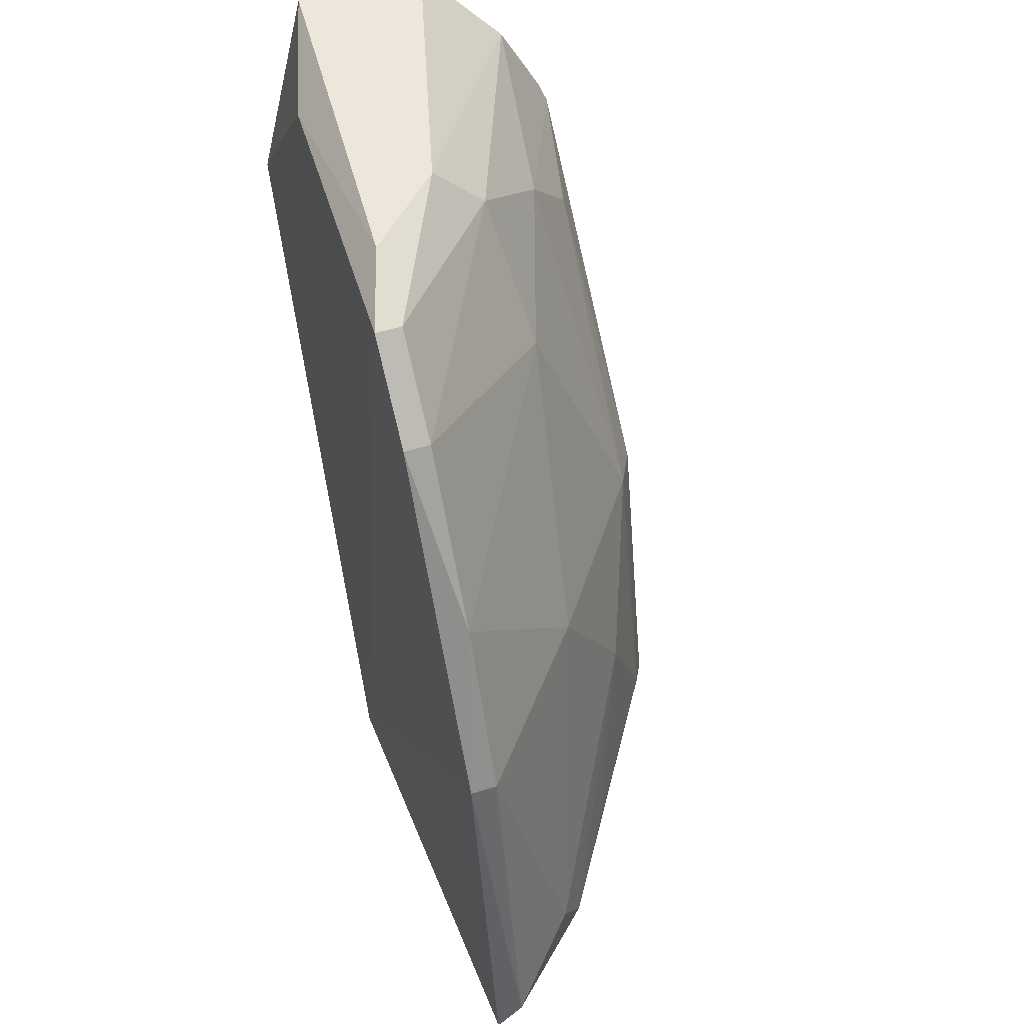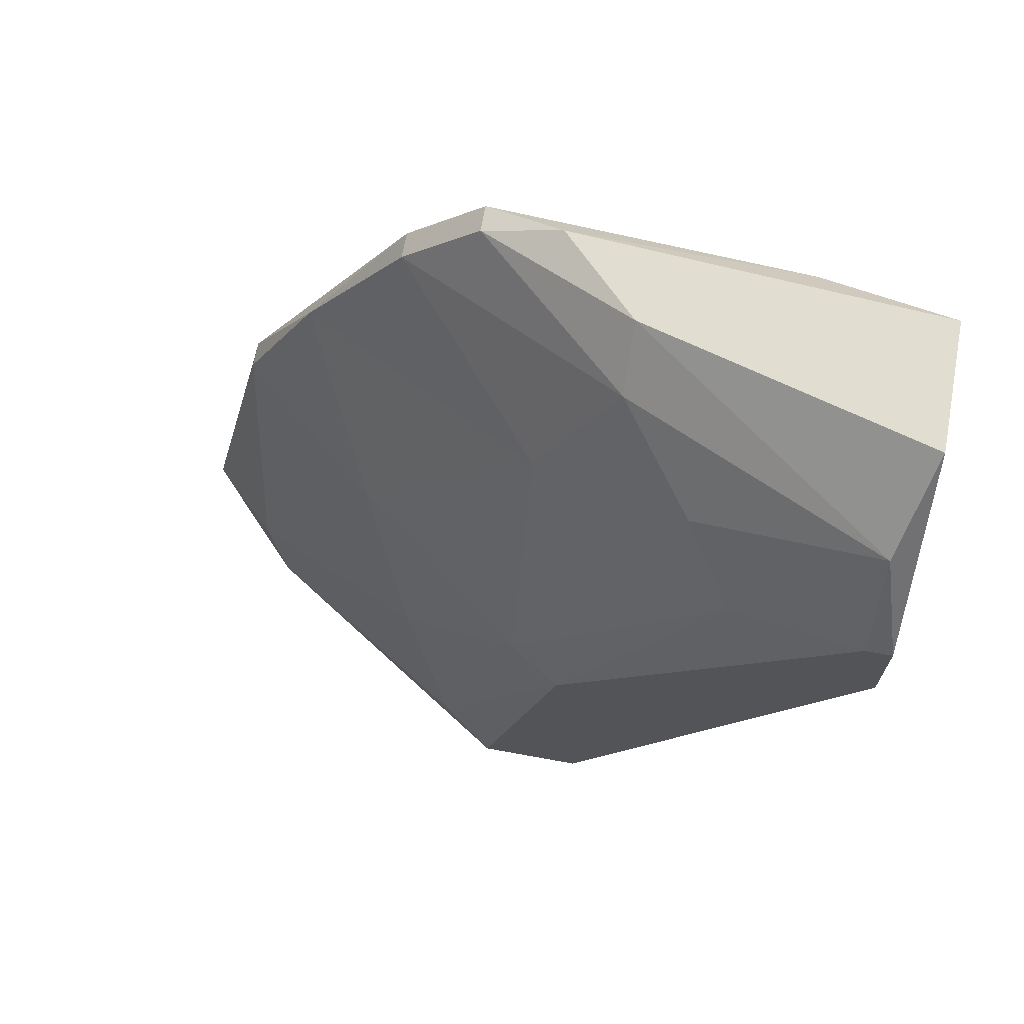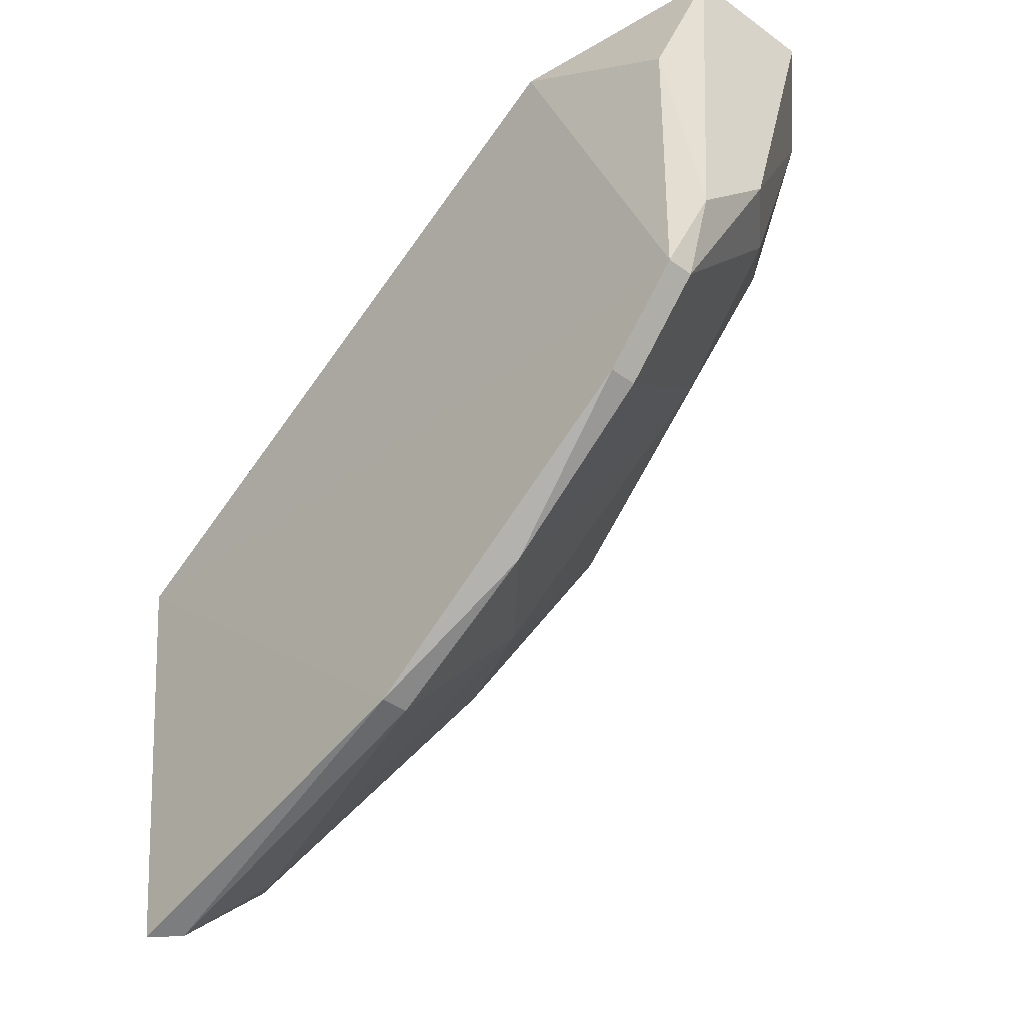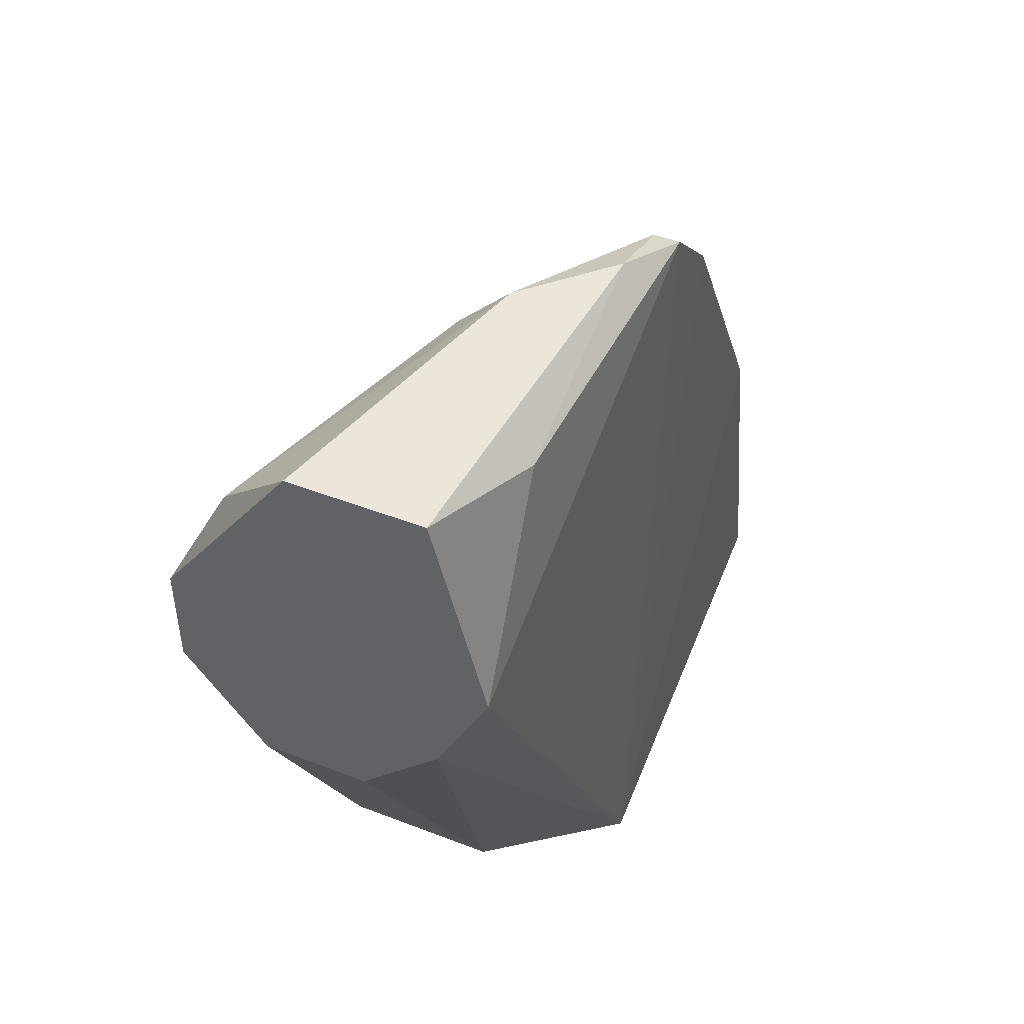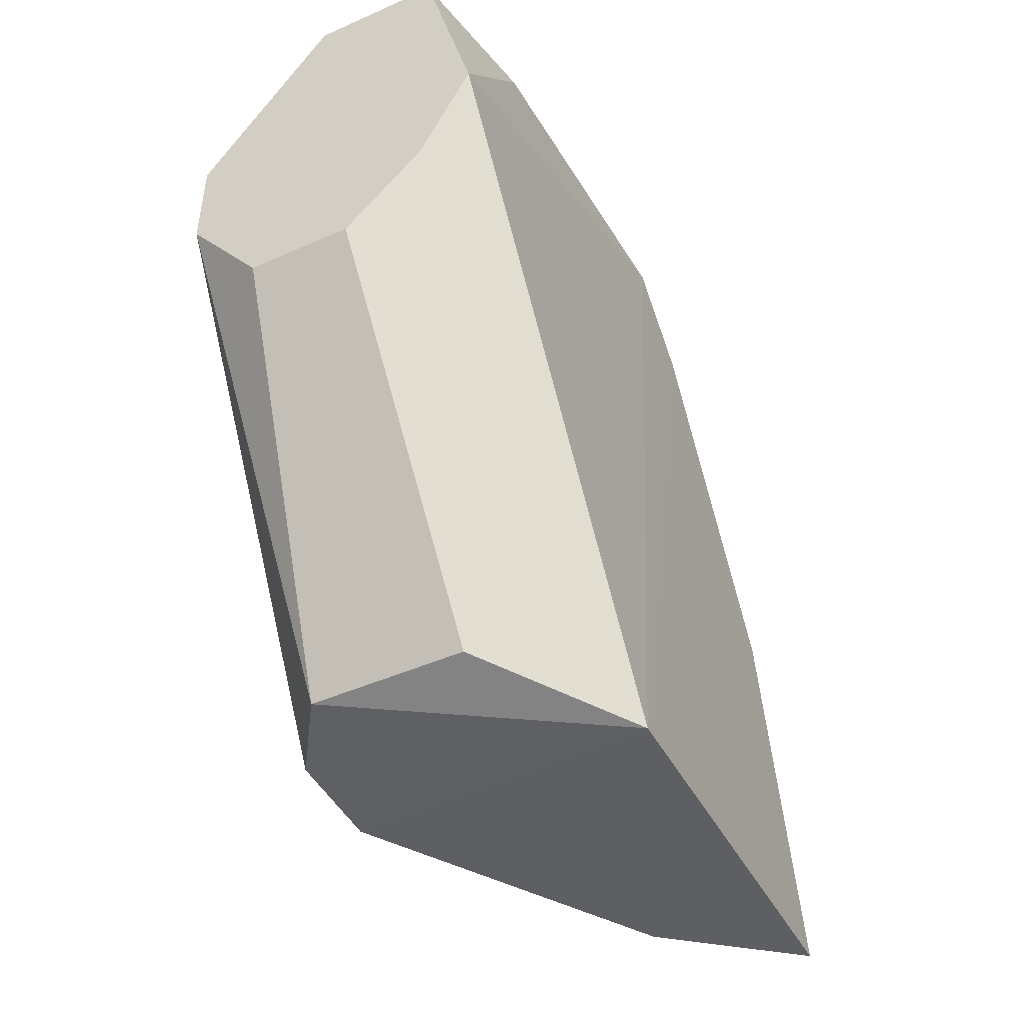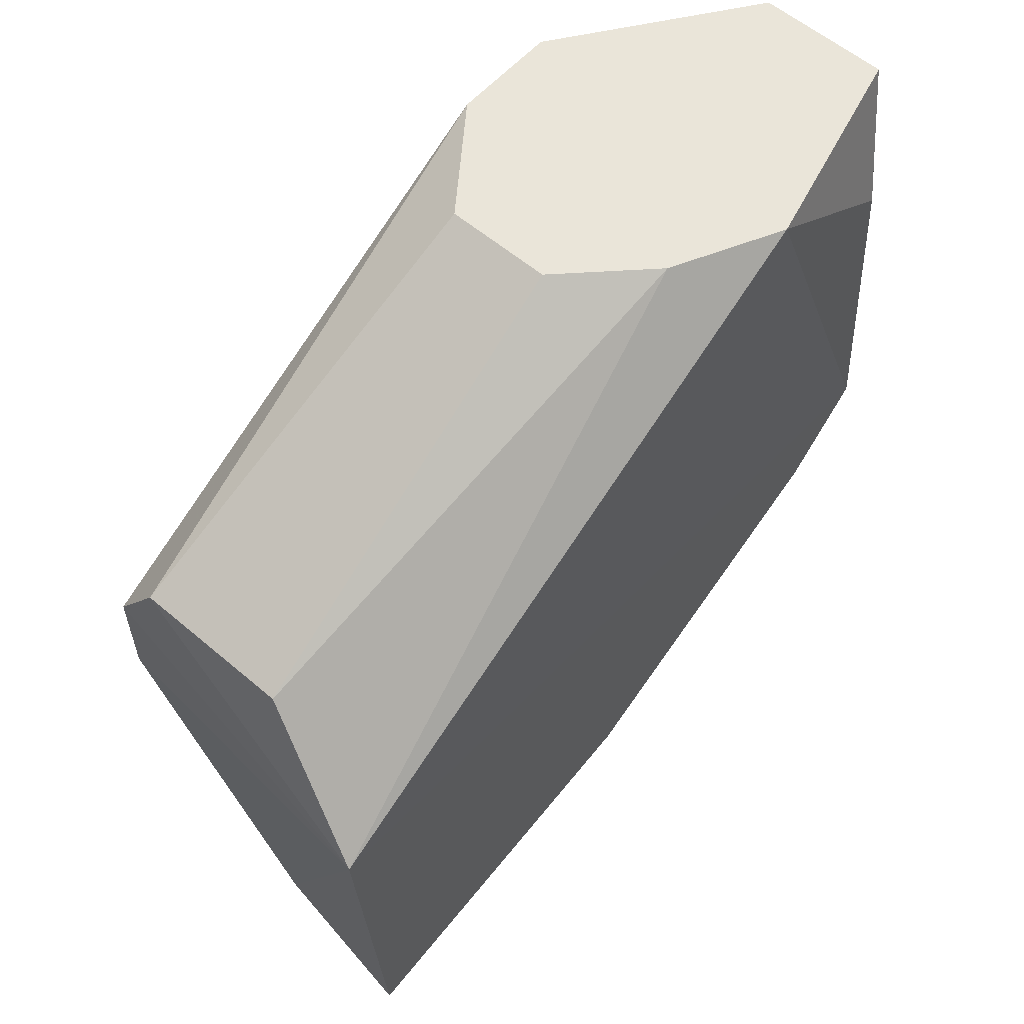
<metadata>
{"format":"obj","ext":"obj","renderer":"f3d","projection":"perspective","resolution":1024,"background":"white","views":[{"elev":51.9,"azim":-18.8,"up":"+Z"},{"elev":68.8,"azim":100.4,"up":"+Z"},{"elev":-42.3,"azim":-40.8,"up":"+Y"},{"elev":47.3,"azim":-156.4,"up":"+Z"},{"elev":-46.4,"azim":-153.2,"up":"+Z"},{"elev":58.2,"azim":-138.7,"up":"+Y"}]}
</metadata>
<code>
v 0.8575 -0.7302 0.06364
v 0.8575 4.6e-05 0.9843
v 0.6988 4.6e-05 0.9843
v 0.667 -0.6349 0.8572
v 0.6158 -0.4063 -0.01693
v 1.016 4.6e-05 0.635
v 0.6352 -0.9524 0.03175
v 1.016 -0.4762 0.03175
v 0.9845 -0.4446 0.4446
v 0.6352 4.6e-05 0.7302
v 0.9527 -0.2541 0.03175
v 0.6352 -0.5397 0.9525
v 0.921 -0.2541 0.8255
v 0.794 4.6e-05 0.508
v 0.667 -0.8572 0.4764
v 0.7623 -0.2541 0.03175
v 1.016 -0.03175 0.762
v 0.7623 -0.3493 0.9843
v 0.8575 -0.4446 0.762
v 0.8258 -0.6667 0.4764
v 0.794 -0.8254 0.03175
v 0.6352 -0.8572 0.4764
v 1.016 -0.3493 0.03175
v 0.921 4.6e-05 0.508
v 0.921 -0.6032 0.2859
v 1.016 -0.3811 0.4129
v 0.9527 -0.03175 0.889
v 0.6516 -0.157 0.9434
v 0.6988 4.6e-05 0.6032
v 0.7623 -0.8572 0.09544
v 0.8258 -0.3493 0.9207
v 0.667 -0.9524 0.06364
v 0.667 -0.7619 0.6667
v 0.9845 -0.1906 0.7302
v 0.9845 -0.5397 0.09544
v 0.667 -0.4446 0.9843
v 0.6352 -0.6349 0.8572
v 0.667 -0.5397 0.9525
v 1.016 4.6e-05 0.762
f 27 17 39
f 3 2 6
f 3 6 10
f 10 5 12
f 10 6 14
f 11 5 16
f 14 11 16
f 8 6 17
f 2 3 18
f 9 13 19
f 9 19 20
f 7 5 21
f 5 8 21
f 5 7 22
f 8 5 23
f 6 8 23
f 5 11 23
f 11 6 23
f 6 11 24
f 14 6 24
f 11 14 24
f 9 20 25
f 21 1 25
f 8 17 26
f 13 17 27
f 2 18 27
f 3 10 28
f 10 12 28
f 5 10 29
f 10 14 29
f 16 5 29
f 14 16 29
f 20 15 30
f 25 20 30
f 21 25 30
f 19 13 31
f 4 19 31
f 13 27 31
f 27 18 31
f 7 21 32
f 22 7 32
f 15 22 32
f 30 15 32
f 21 30 32
f 19 4 33
f 15 20 33
f 20 19 33
f 22 15 33
f 13 9 34
f 17 13 34
f 9 26 34
f 26 17 34
f 21 8 35
f 1 21 35
f 25 1 35
f 9 25 35
f 8 26 35
f 26 9 35
f 18 3 36
f 3 28 36
f 28 12 36
f 4 12 37
f 12 5 37
f 5 22 37
f 33 4 37
f 22 33 37
f 12 4 38
f 4 31 38
f 31 18 38
f 18 36 38
f 36 12 38
f 6 2 39
f 17 6 39
f 2 27 39

</code>
